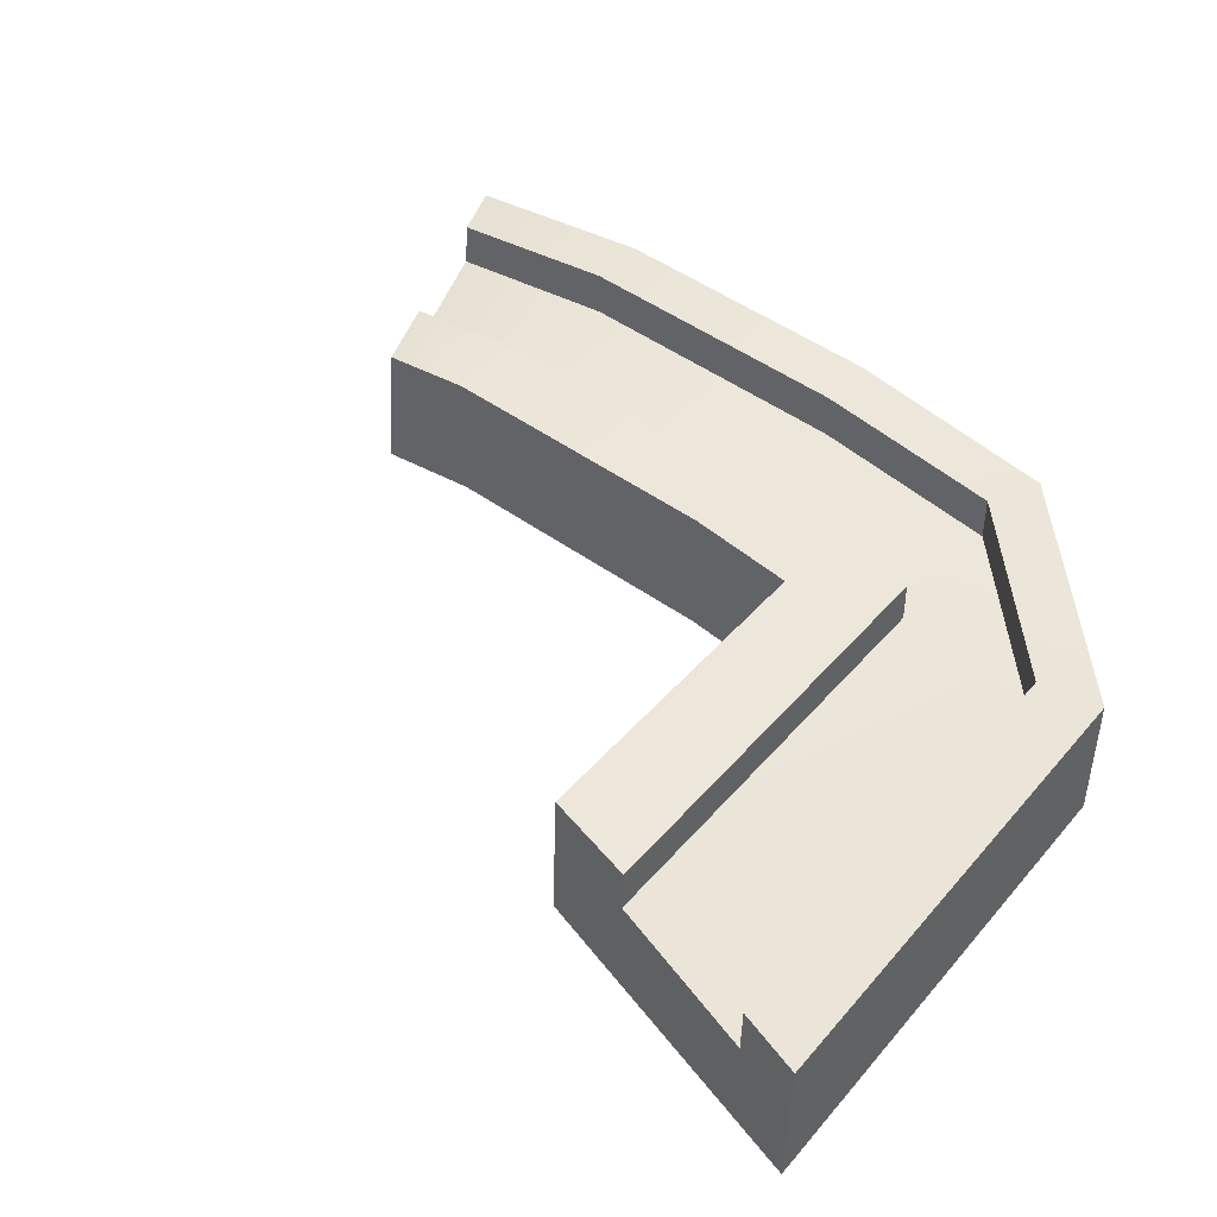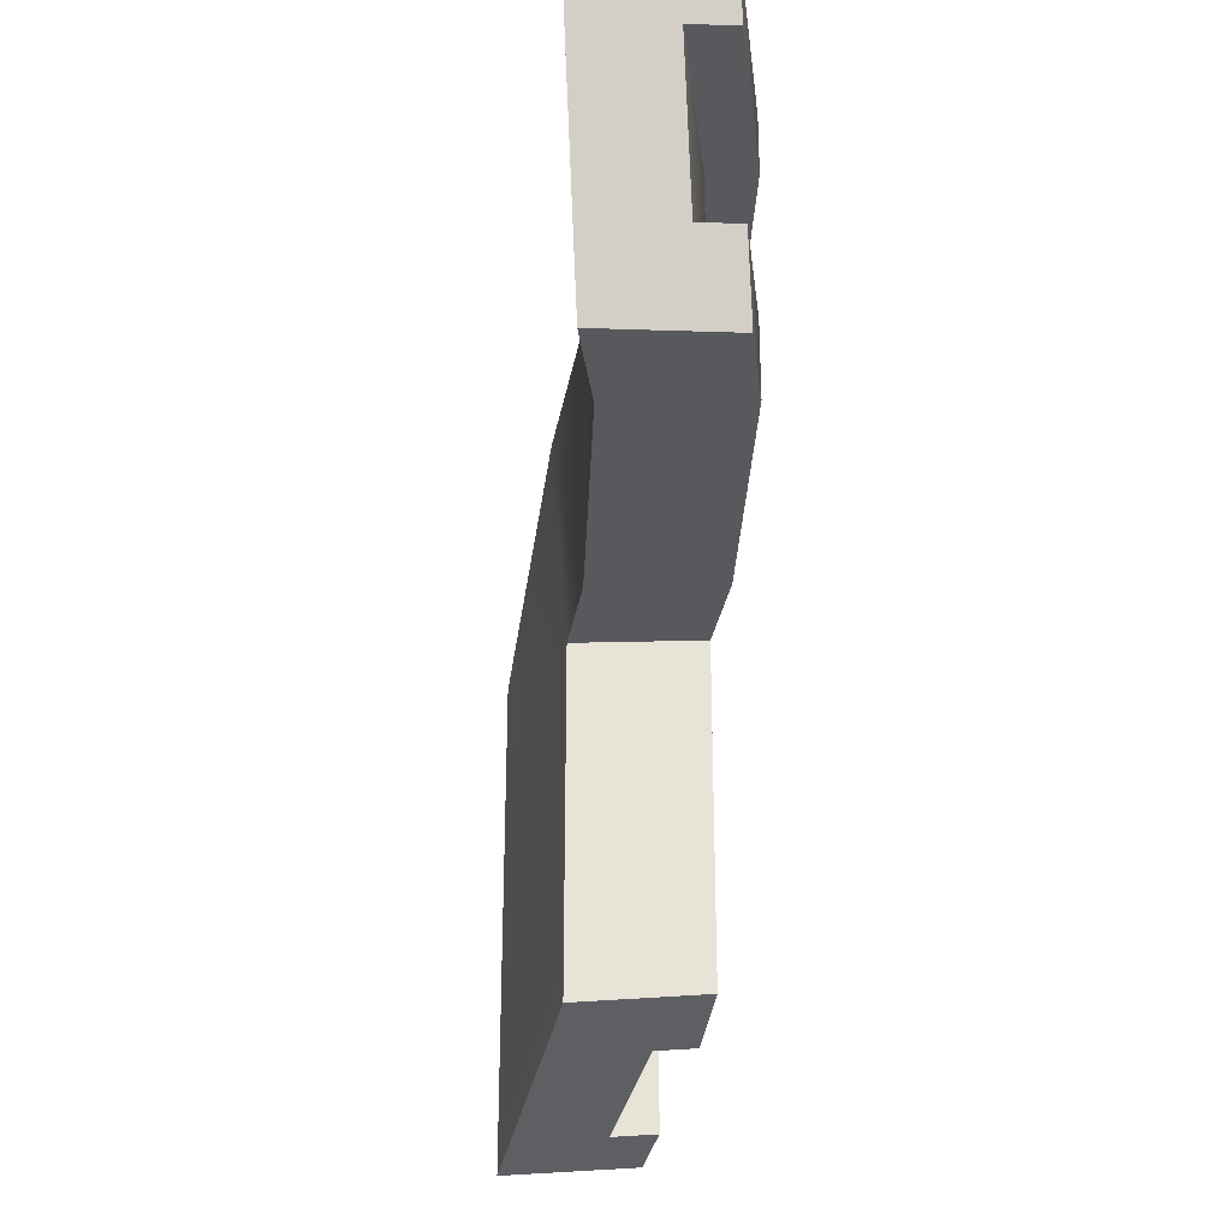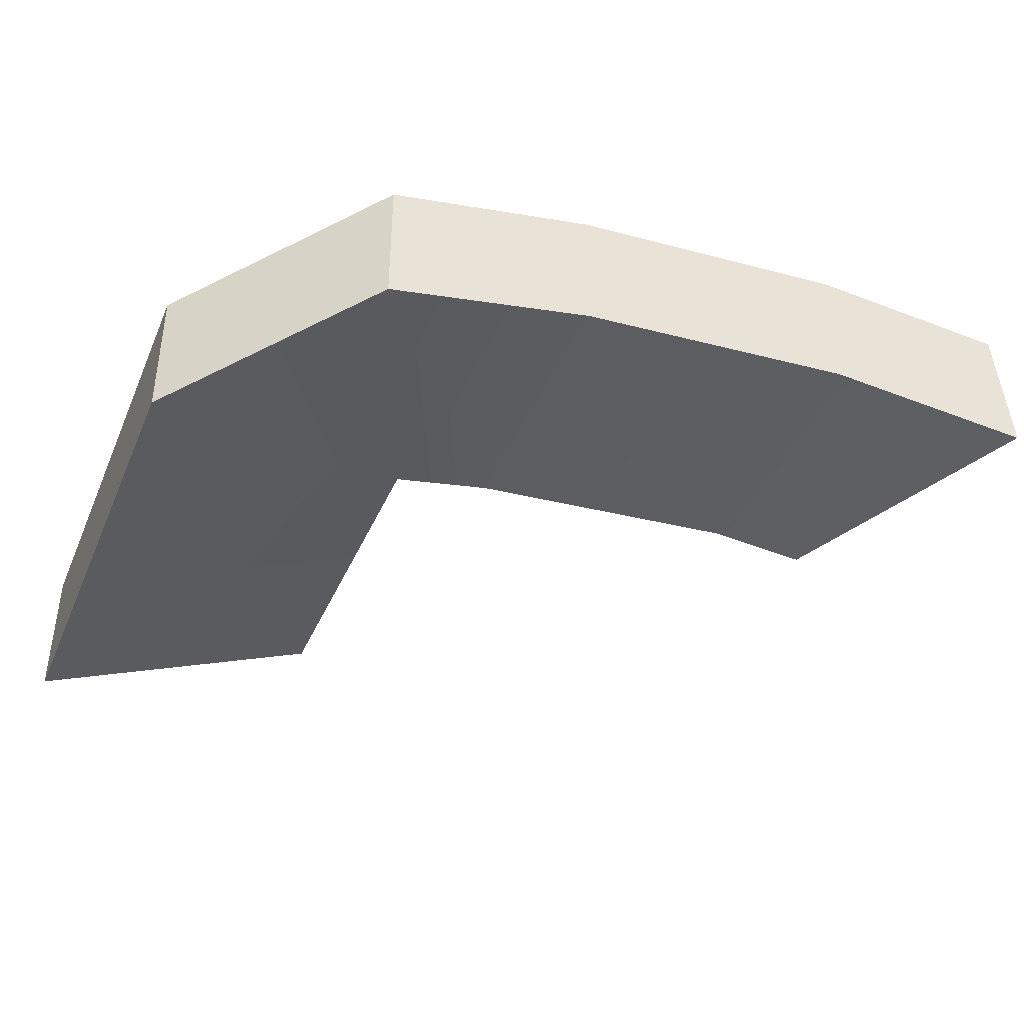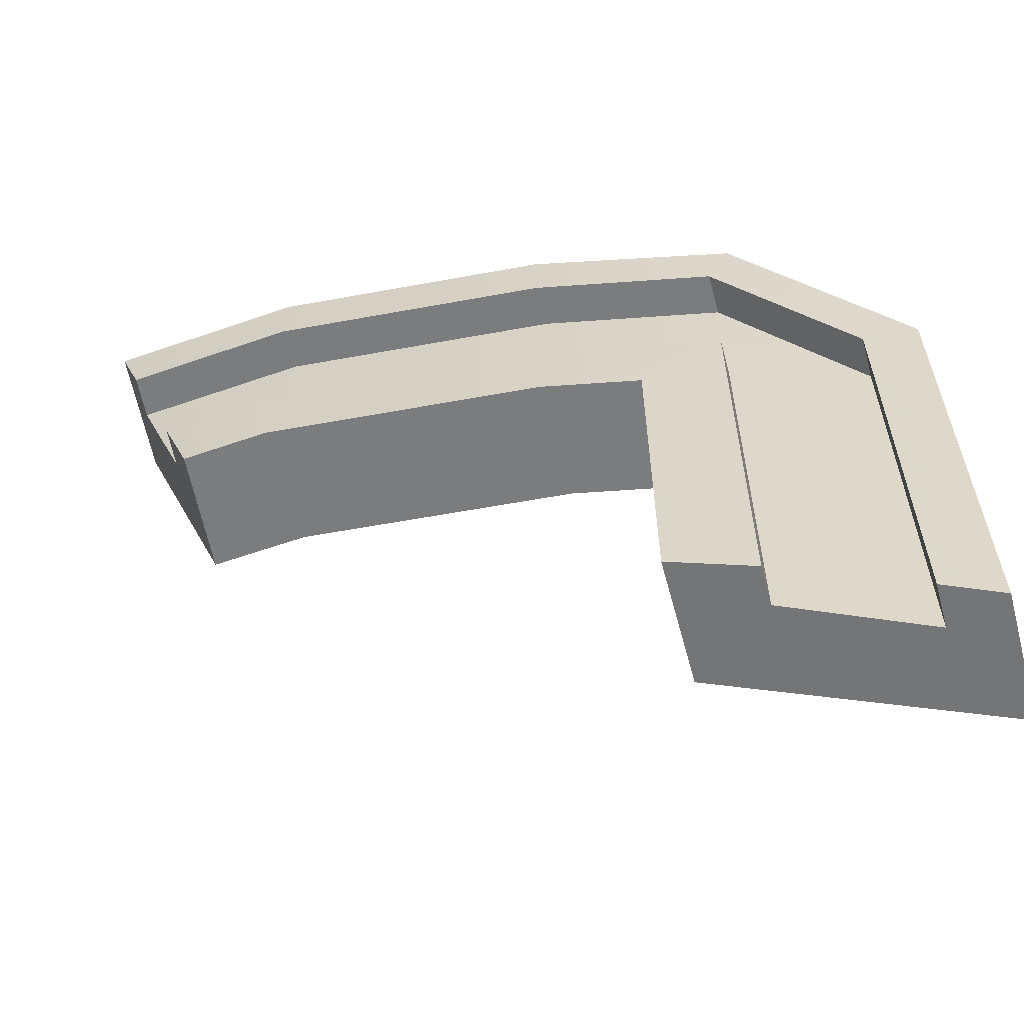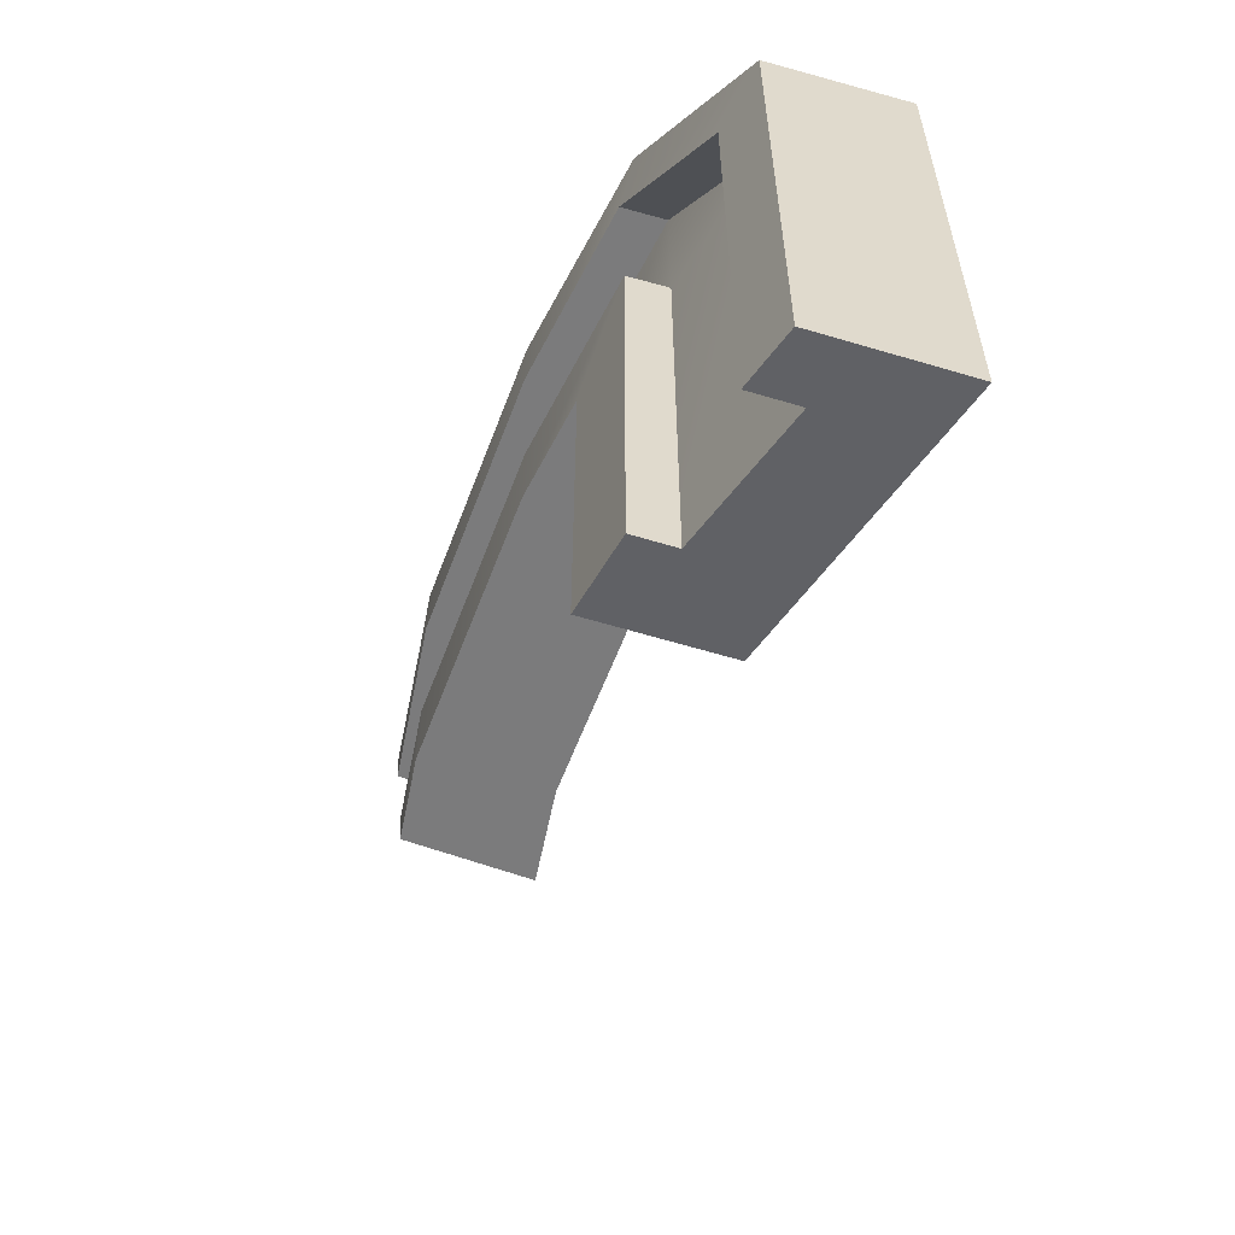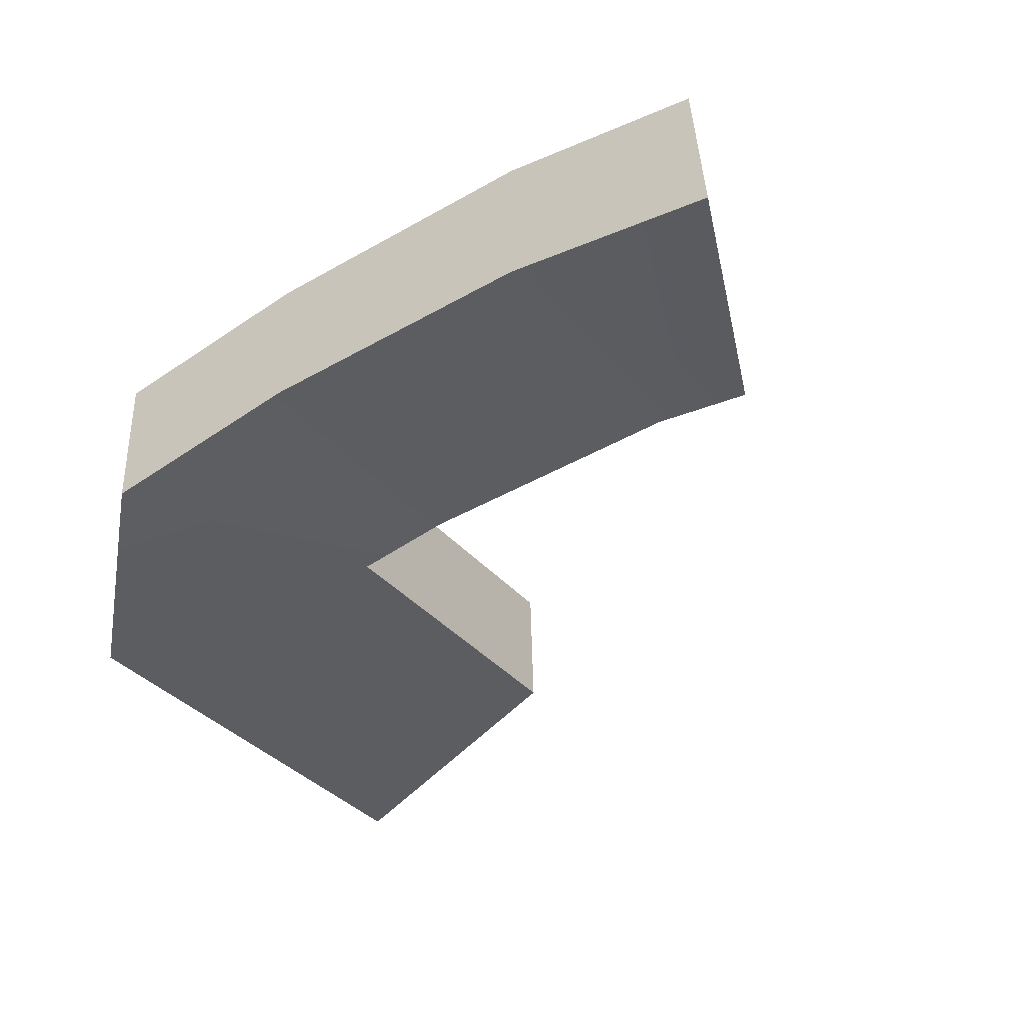
<metadata>
{"format":"obj","ext":"obj","renderer":"f3d","projection":"perspective","resolution":1024,"background":"white","views":[{"elev":43.7,"azim":37.4,"up":"+Z"},{"elev":-29.3,"azim":-87.8,"up":"+Y"},{"elev":-39.8,"azim":158.0,"up":"+Z"},{"elev":-58.7,"azim":15.3,"up":"+Y"},{"elev":-58.5,"azim":74.0,"up":"+Y"},{"elev":-35.0,"azim":-146.3,"up":"+Z"}]}
</metadata>
<code>
g ShieldPartMesh01
v -0.08734 0.4434 0.02413
v -0.07418 0.4184 0.06154
v -0.04145 0.3279 0.02778
v -0.03676 0.3279 0.08115
v -0.04145 0.3279 0.02778
v -0.0494 0.3597 0.08014
v -0.0494 0.3597 0.08014
v -0.04145 0.3279 0.02778
v -0.05087 0.3597 0.0634
v -0.05087 0.3597 0.0634
v -0.04145 0.3279 0.02778
v -0.07418 0.4184 0.06154
v 0.2496 0.1705 0.04454
v 0.2736 0.1654 0.03738
v 0.2496 0.1696 0.02608
v 0.2736 0.1654 0.03738
v 0.2736 0.1629 -0.01745
v 0.2496 0.1696 0.02608
v 0.2736 0.1629 -0.01745
v 0.1572 0.1871 0.01378
v 0.2496 0.1696 0.02608
v 0.1572 0.1871 0.01378
v 0.1916 0.1818 0.04344
v 0.2496 0.1696 0.02608
v -2.069e-18 0.3279 0.03107
v 0.1159 0.4434 0.02186
v 3.463e-18 0.4434 0.03107
v 0.1159 0.3279 0.02186
v 0.1572 0.3279 0.01378
v 0.2013 0.4434 0.004156
v 0.1159 0.4434 0.02186
v 0.2013 0.4434 0.004156
v 0.1572 0.3279 0.01378
v 0.2736 0.37 -0.01745
v 0.2736 0.1629 -0.01745
v 0.1572 0.1871 0.01378
v 3.178e-18 0.4184 0.06744
v -0.05087 0.3597 0.0634
v -0.07418 0.4184 0.06154
v 4.914e-18 0.3597 0.06744
v 0.1159 0.4184 0.05822
v 0.1159 0.3597 0.05822
v 0.1916 0.4184 0.04344
v 0.1916 0.3597 0.04344
v 0.2496 0.3594 0.02608
v 0.1916 0.1818 0.04344
v 0.2496 0.1696 0.02608
v -0.04145 0.3279 0.02778
v -2.069e-18 0.3279 0.03107
v 3.463e-18 0.4434 0.03107
v -0.08734 0.4434 0.02413
v -0.07255 0.4184 0.08014
v -0.07418 0.4184 0.06154
v -0.08248 0.4434 0.07935
v -0.08734 0.4434 0.02413
v 0.1572 0.1896 0.06678
v 0.1916 0.1826 0.06006
v 0.1572 0.1871 0.01378
v 0.1916 0.1818 0.04344
v 0.1572 0.3279 0.06678
v 0.1916 0.3597 0.06006
v 0.1916 0.1826 0.06006
v 0.1572 0.1896 0.06678
v 0.1159 0.3279 0.07485
v 0.1916 0.3597 0.06006
v 0.1572 0.3279 0.06678
v 0.1159 0.3597 0.07485
v -1.734e-19 0.3279 0.08407
v 3.077e-18 0.3597 0.08407
v -0.0494 0.3597 0.08014
v -0.03676 0.3279 0.08115
v -7.673e-18 0.4184 0.0859
v -4.143e-18 0.4434 0.0859
v 0.1159 0.4434 0.07669
v 0.1159 0.4184 0.07669
v 0.1159 0.4184 0.07669
v 0.1159 0.4434 0.07669
v 0.2013 0.4434 0.05899
v 0.1916 0.4184 0.0619
v 0.1916 0.4184 0.0619
v 0.2013 0.4434 0.05899
v 0.2736 0.37 0.03738
v 0.2496 0.3594 0.04454
v 0.2496 0.3594 0.04454
v 0.2736 0.37 0.03738
v 0.2736 0.1654 0.03738
v 0.2496 0.1705 0.04454
v -2.069e-18 0.3279 0.03107
v -1.734e-19 0.3279 0.08407
v 0.1159 0.3279 0.07485
v 0.1159 0.3279 0.02186
v 0.1159 0.3279 0.02186
v 0.1159 0.3279 0.07485
v 0.1572 0.3279 0.06678
v 0.1572 0.3279 0.01378
v 4.914e-18 0.3597 0.06744
v 3.077e-18 0.3597 0.08407
v -0.0494 0.3597 0.08014
v -0.05087 0.3597 0.0634
v 0.1159 0.3597 0.05822
v 0.1159 0.3597 0.07485
v 3.077e-18 0.3597 0.08407
v 4.914e-18 0.3597 0.06744
v 0.1916 0.3597 0.04344
v 0.1916 0.3597 0.06006
v 0.1159 0.3597 0.07485
v 0.1159 0.3597 0.05822
v 3.178e-18 0.4184 0.06744
v -7.673e-18 0.4184 0.0859
v 0.1159 0.4184 0.07669
v 0.1159 0.4184 0.05822
v 3.463e-18 0.4434 0.03107
v 0.1159 0.4434 0.02186
v 0.1159 0.4434 0.07669
v -4.143e-18 0.4434 0.0859
v 0.1159 0.4184 0.05822
v 0.1159 0.4184 0.07669
v 0.1916 0.4184 0.0619
v 0.1916 0.4184 0.04344
v 0.1159 0.4434 0.02186
v 0.2013 0.4434 0.004156
v 0.2013 0.4434 0.05899
v 0.1159 0.4434 0.07669
v 0.1916 0.4184 0.04344
v 0.1916 0.4184 0.0619
v 0.2496 0.3594 0.04454
v 0.2496 0.3594 0.02608
v 0.2013 0.4434 0.004156
v 0.2736 0.37 -0.01745
v 0.2736 0.37 0.03738
v 0.2013 0.4434 0.05899
v 0.2496 0.3594 0.02608
v 0.2496 0.3594 0.04454
v 0.2496 0.1705 0.04454
v 0.2496 0.1696 0.02608
v 0.2736 0.37 -0.01745
v 0.2736 0.1629 -0.01745
v 0.2736 0.1654 0.03738
v 0.2736 0.37 0.03738
v -0.08248 0.4434 0.07935
v -4.143e-18 0.4434 0.0859
v -7.673e-18 0.4184 0.0859
v -0.07255 0.4184 0.08014
v -0.03676 0.3279 0.08115
v -1.734e-19 0.3279 0.08407
v -2.069e-18 0.3279 0.03107
v -0.04145 0.3279 0.02778
v -0.07255 0.4184 0.08014
v -7.673e-18 0.4184 0.0859
v 3.178e-18 0.4184 0.06744
v -0.07418 0.4184 0.06154
v -0.08734 0.4434 0.02413
v 3.463e-18 0.4434 0.03107
v -4.143e-18 0.4434 0.0859
v -0.08248 0.4434 0.07935
v 0.1572 0.1871 0.01378
v 0.1572 0.3279 0.01378
v 0.1572 0.3279 0.06678
v 0.1572 0.1896 0.06678
v 0.1916 0.1826 0.06006
v 0.1916 0.3597 0.06006
v 0.1916 0.3597 0.04344
v 0.1916 0.1818 0.04344
g ShieldPartMesh01_0
f 3 2 1
f 6 5 4
f 9 8 7
f 12 11 10
f 15 14 13
f 18 17 16
f 21 20 19
f 24 23 22
f 27 26 25
f 26 28 25
f 30 29 28
f 31 30 28
f 34 33 32
f 34 35 33
f 35 36 33
f 39 38 37
f 38 40 37
f 37 40 41
f 40 42 41
f 41 42 43
f 42 44 43
f 45 43 44
f 45 44 46
f 47 45 46
f 50 49 48
f 51 50 48
f 54 53 52
f 55 53 54
f 58 57 56
f 58 59 57
g ShieldPartMesh01_1
f 62 61 60
f 63 62 60
f 66 65 64
f 65 67 64
f 64 67 68
f 67 69 68
f 68 69 70
f 71 68 70
f 74 73 72
f 75 74 72
f 78 77 76
f 79 78 76
f 82 81 80
f 83 82 80
f 86 85 84
f 87 86 84
f 90 89 88
f 91 90 88
f 94 93 92
f 95 94 92
f 98 97 96
f 99 98 96
f 102 101 100
f 103 102 100
f 106 105 104
f 107 106 104
f 110 109 108
f 111 110 108
f 114 113 112
f 115 114 112
f 118 117 116
f 119 118 116
f 122 121 120
f 123 122 120
f 126 125 124
f 127 126 124
f 130 129 128
f 131 130 128
f 134 133 132
f 135 134 132
f 138 137 136
f 139 138 136
f 142 141 140
f 143 142 140
f 146 145 144
f 147 146 144
f 150 149 148
f 151 150 148
f 154 153 152
f 155 154 152
f 158 157 156
f 159 158 156
f 162 161 160
f 163 162 160

</code>
